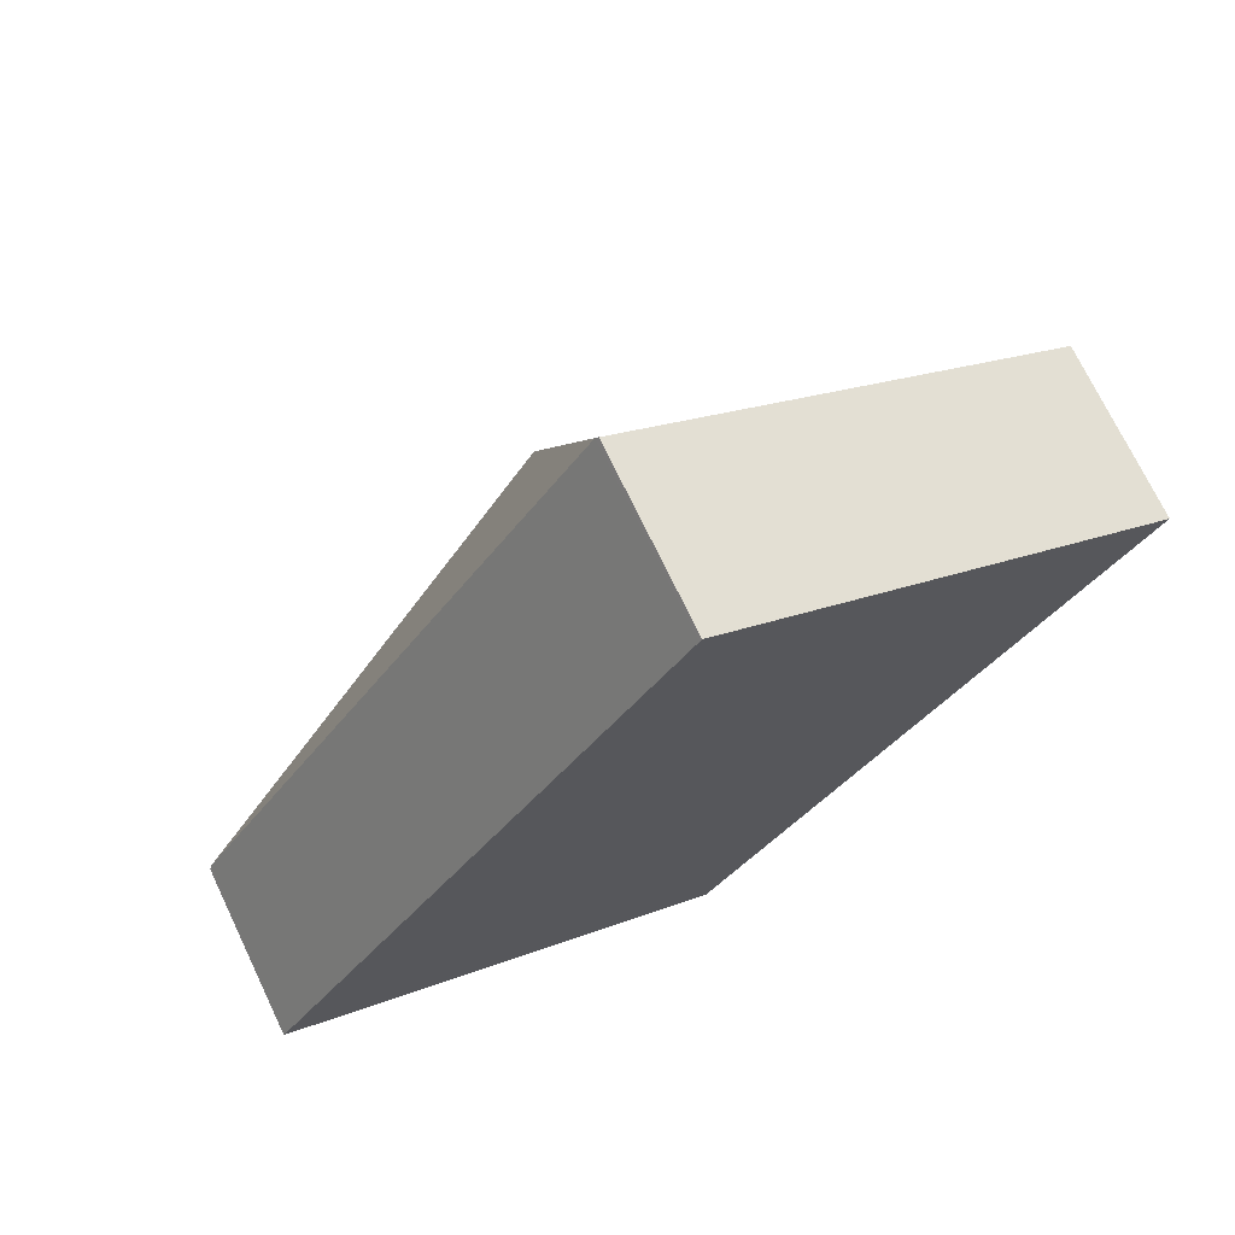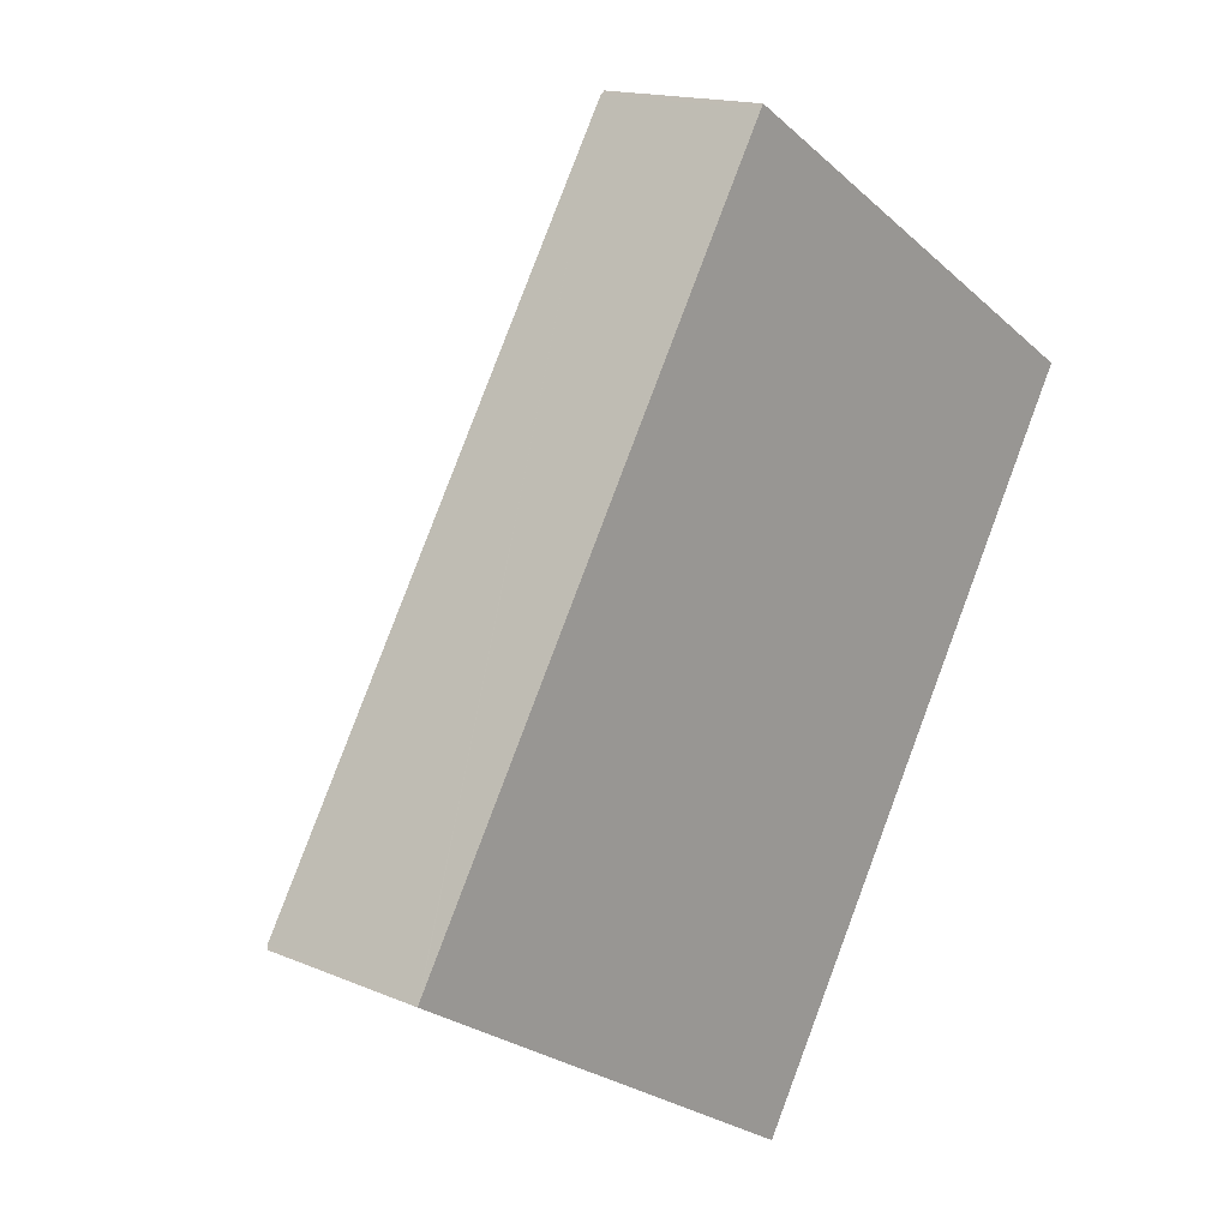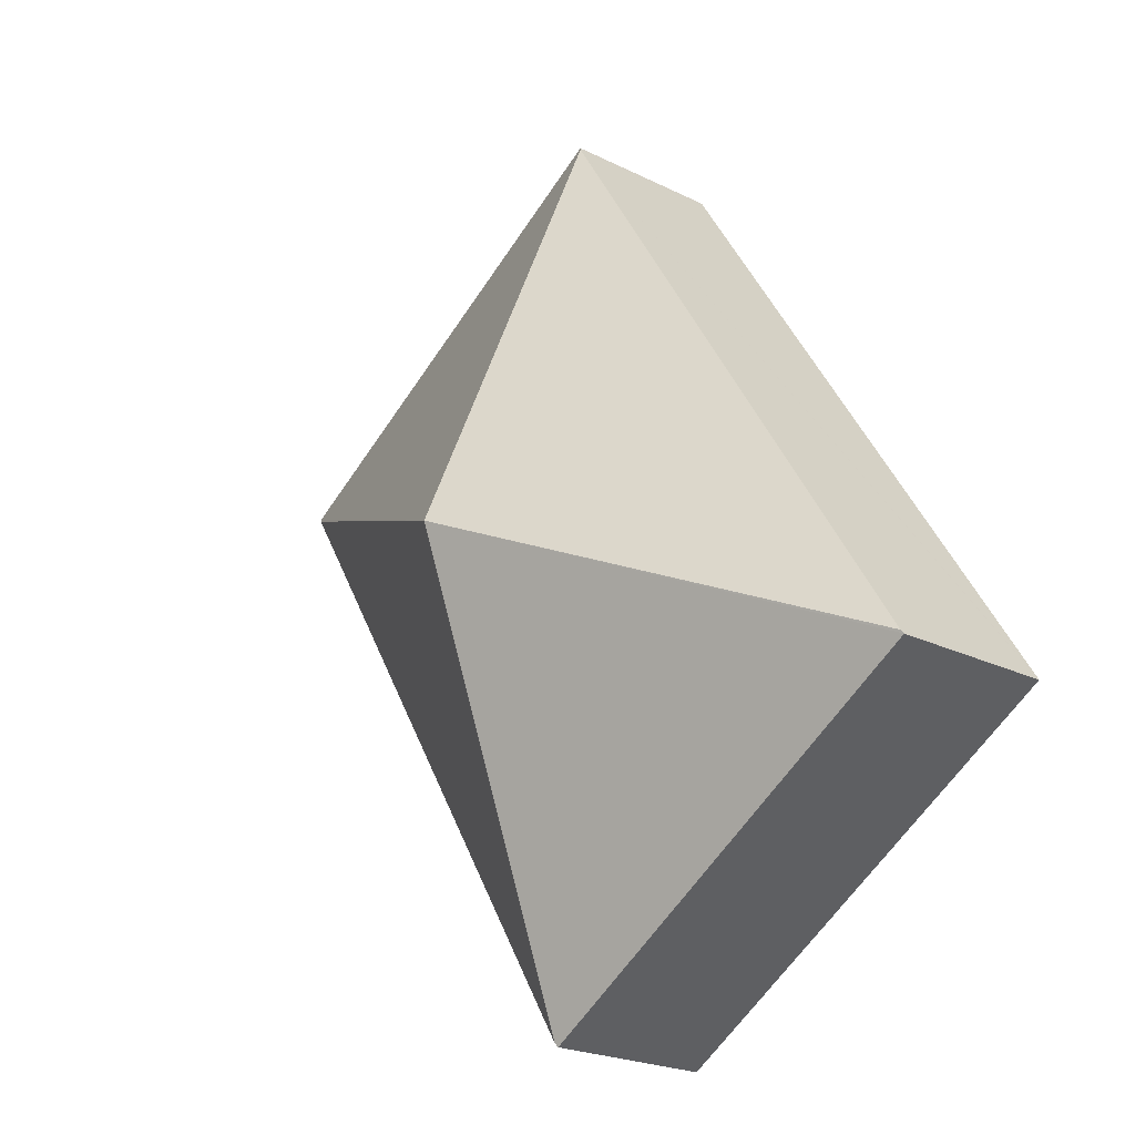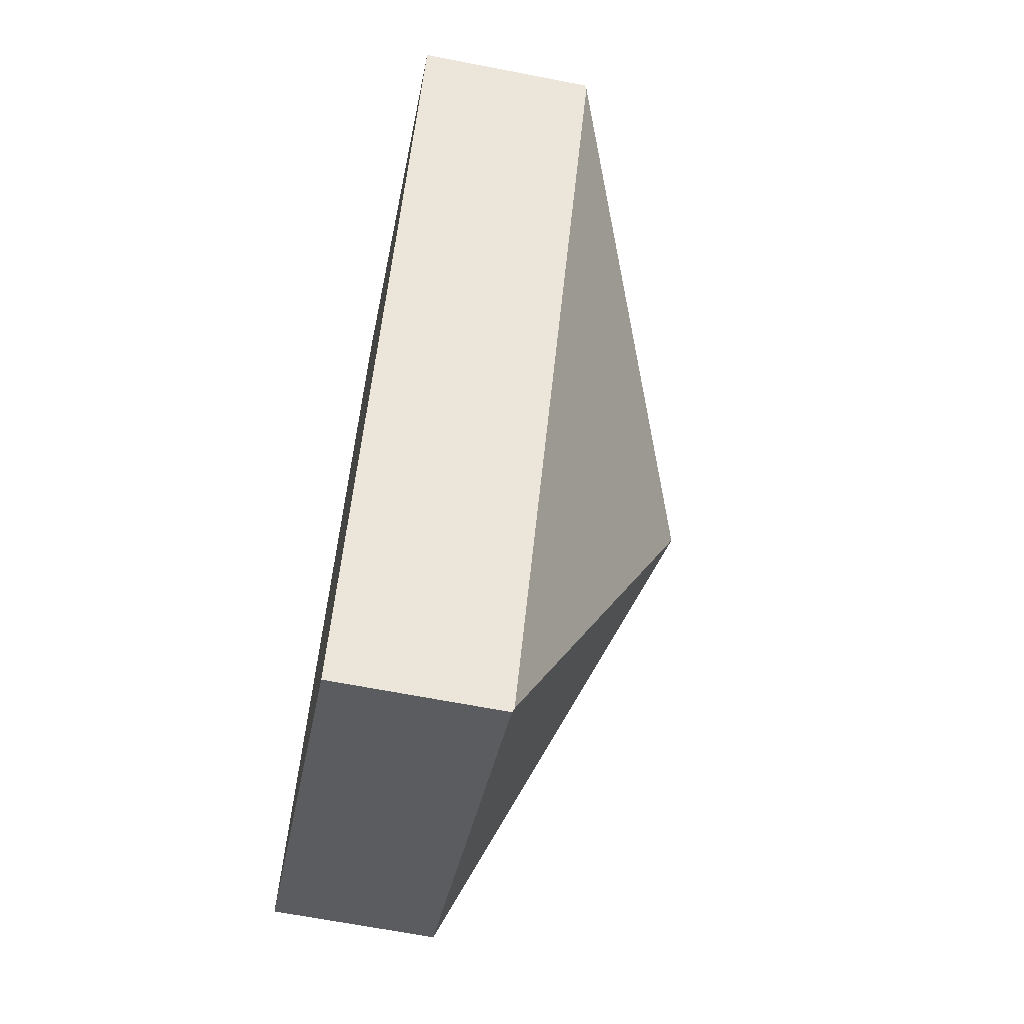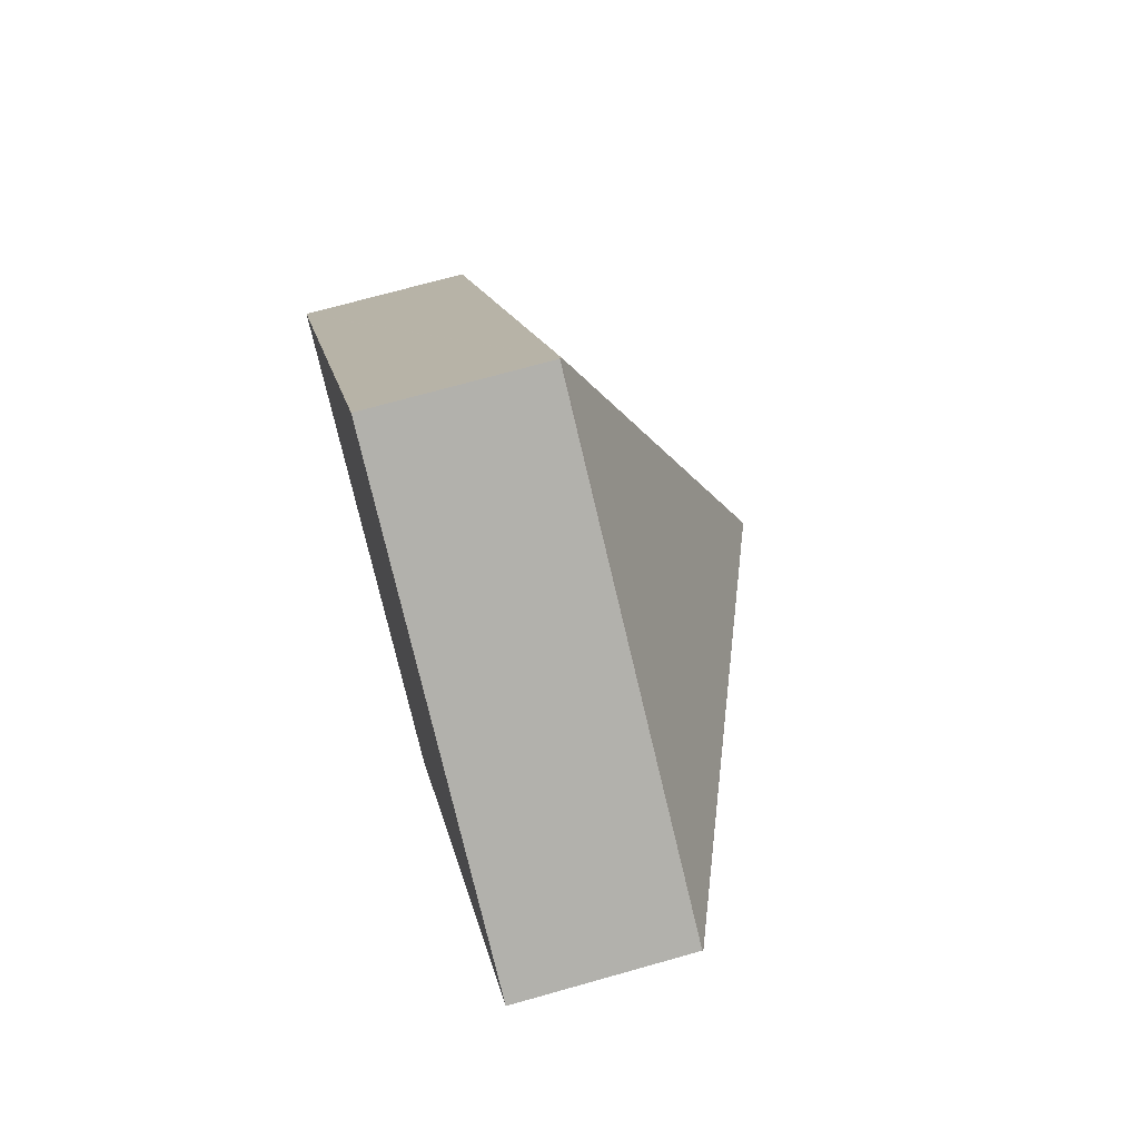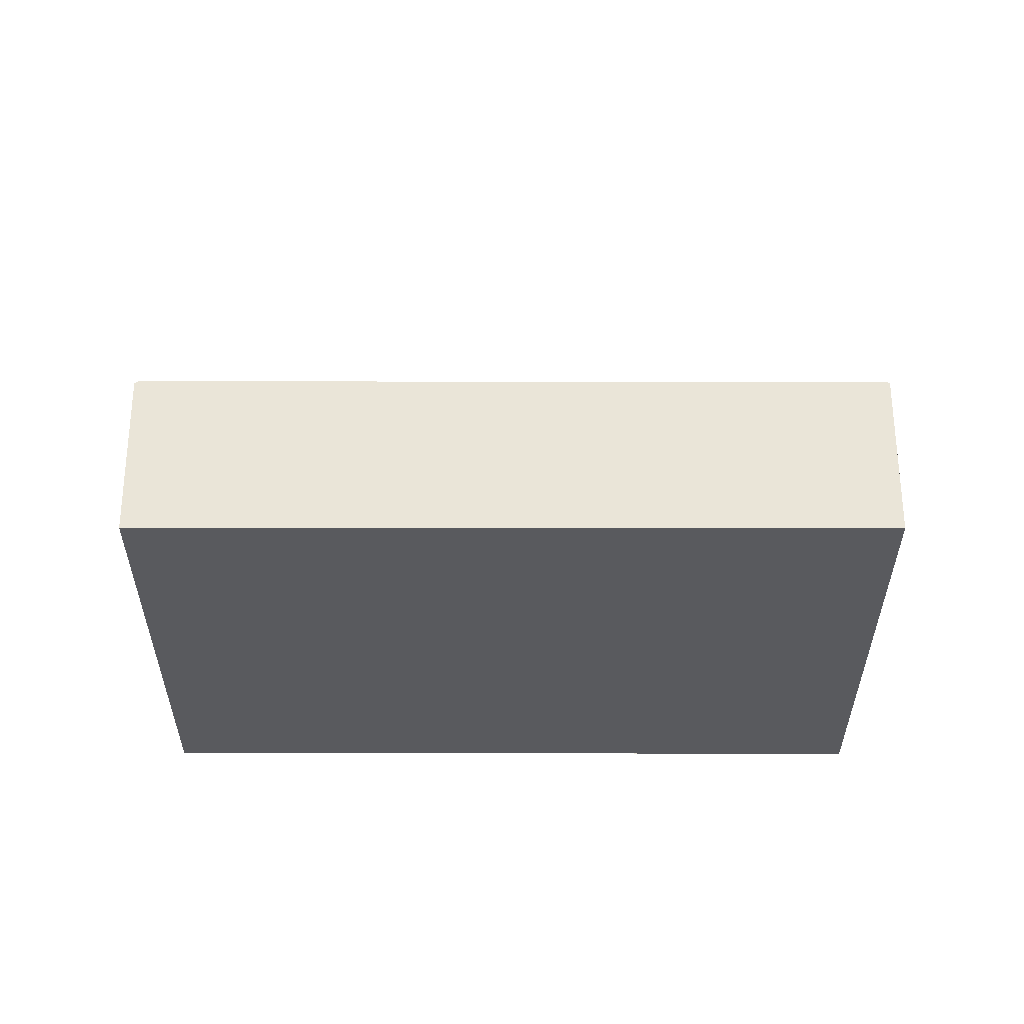
<metadata>
{"format":"obj","ext":"obj","renderer":"f3d","projection":"perspective","resolution":1024,"background":"white","views":[{"elev":72.2,"azim":-25.6,"up":"+Z"},{"elev":15.7,"azim":-48.3,"up":"+Z"},{"elev":-22.4,"azim":-130.7,"up":"+Z"},{"elev":-65.3,"azim":78.9,"up":"+Z"},{"elev":70.6,"azim":74.2,"up":"+Z"},{"elev":-31.2,"azim":121.8,"up":"+Y"}]}
</metadata>
<code>
v  9.26 1.882 4.168
v  4.422 1.903 7.118
v  4.447 1.882 7.158
v  4.63 3.835 2.084
v  9.235 1.903 4.128
v  0.025 1.903 0.04
v  4.838 1.903 -2.95
v  0 1.882 1.152e-16
v  4.813 1.882 -2.99
v  0 0 0
v  0.025 -2.449e-18 0.04
v  4.422 -4.359e-16 7.118
v  4.447 -4.383e-16 7.158
v  9.26 -2.552e-16 4.168
v  9.235 -2.528e-16 4.128
v  4.838 1.806e-16 -2.95
v  4.813 1.831e-16 -2.99
g defaultobject
f 1 2 3
f 2 1 4
f 4 1 5
f 6 2 4
f 5 7 4
f 8 7 9
f 7 8 4
f 4 8 6
f 10 6 8
f 6 10 2
f 2 10 11
f 2 11 12
f 2 12 3
f 3 12 13
f 13 1 3
f 1 13 14
f 14 5 1
f 5 14 7
f 7 14 15
f 7 15 16
f 7 16 9
f 9 16 17
f 17 8 9
f 8 17 10
f 16 15 17
f 17 11 10
f 11 17 13
f 13 17 15
f 13 15 14
f 13 12 11

</code>
